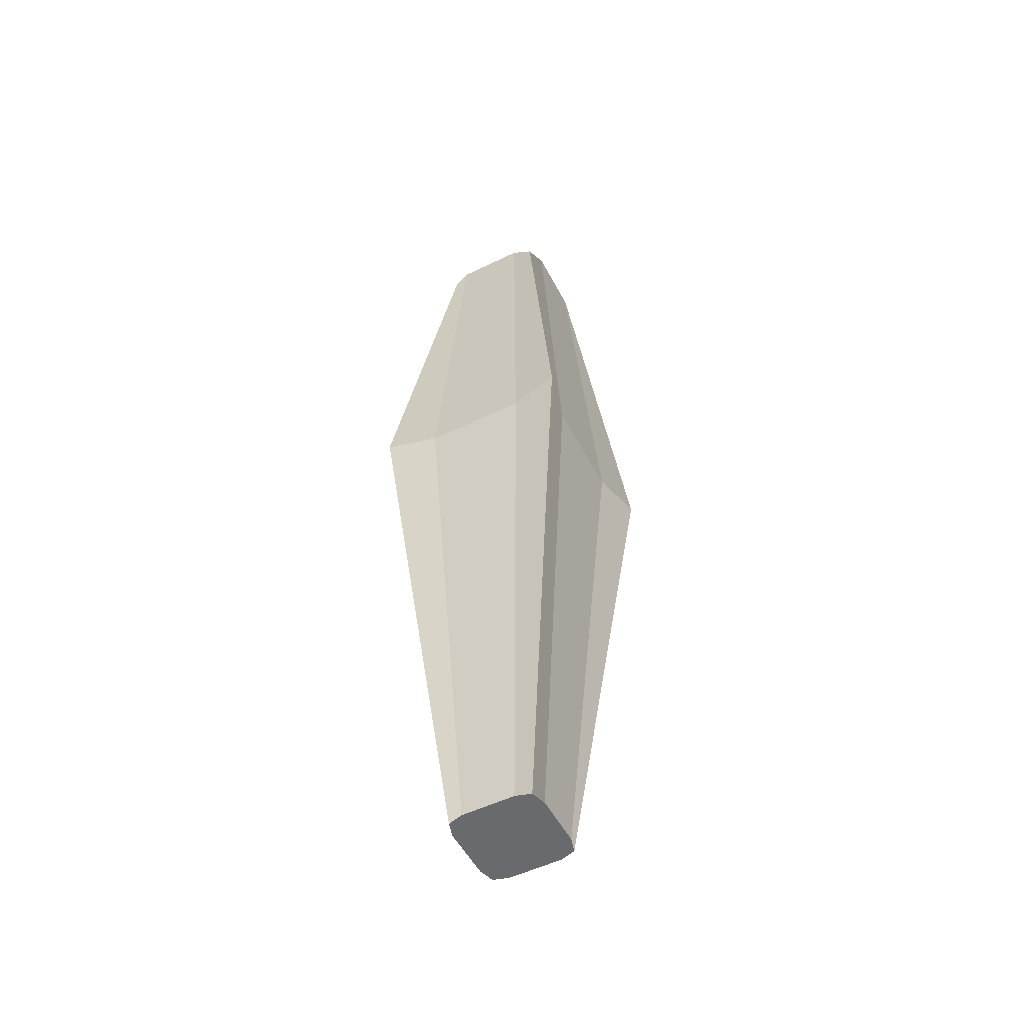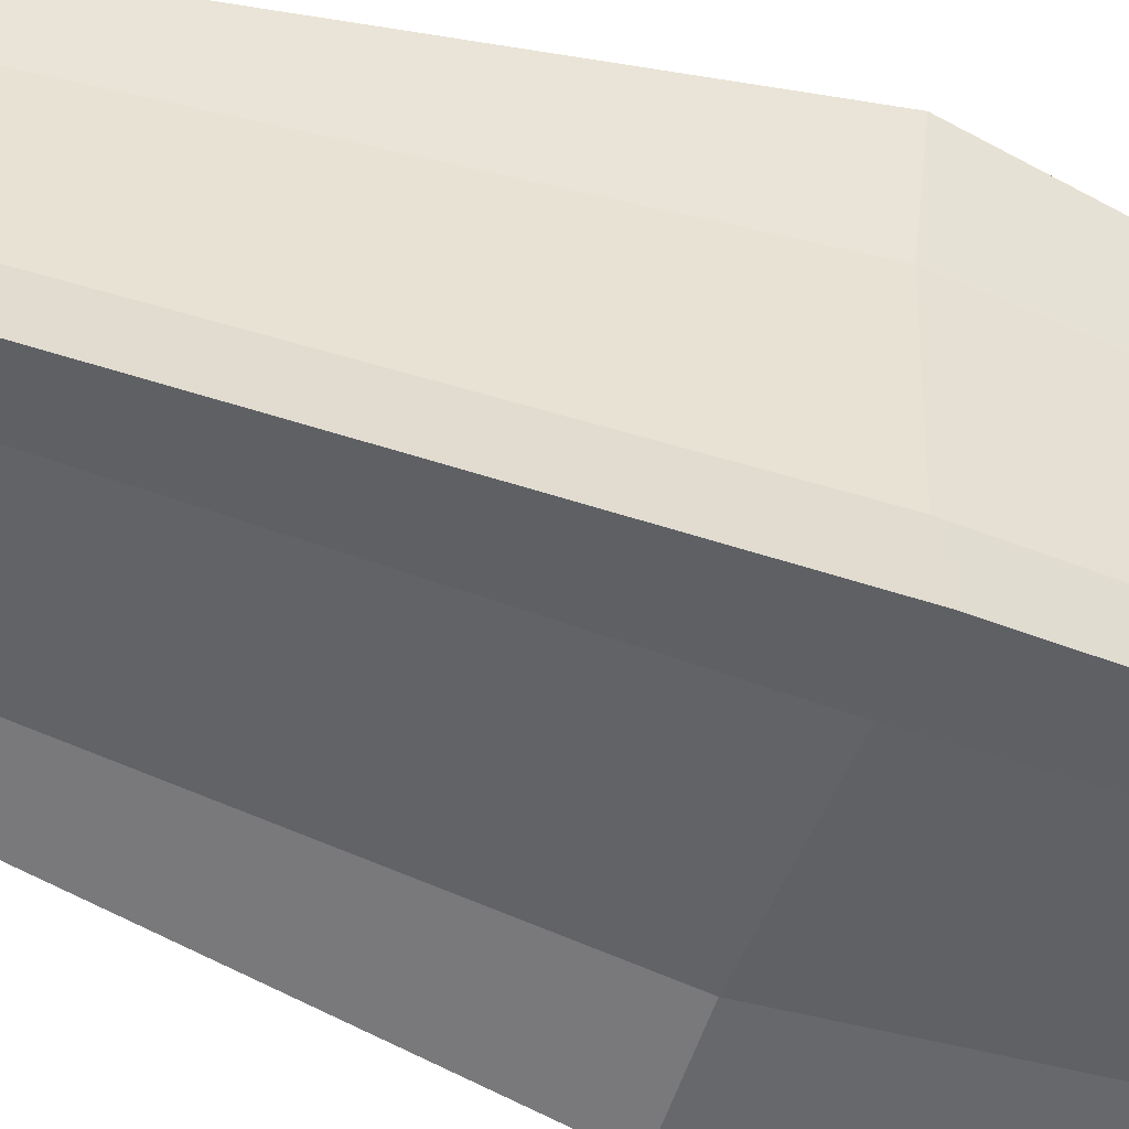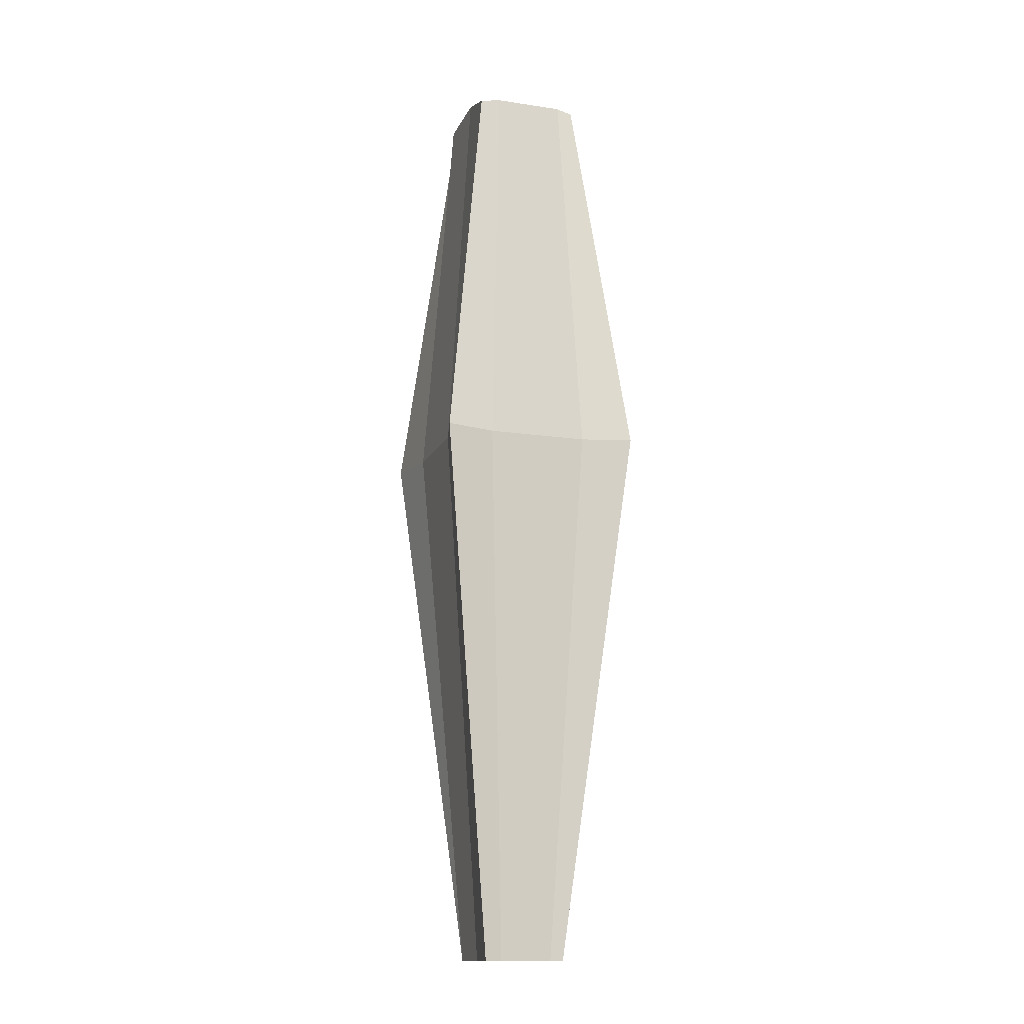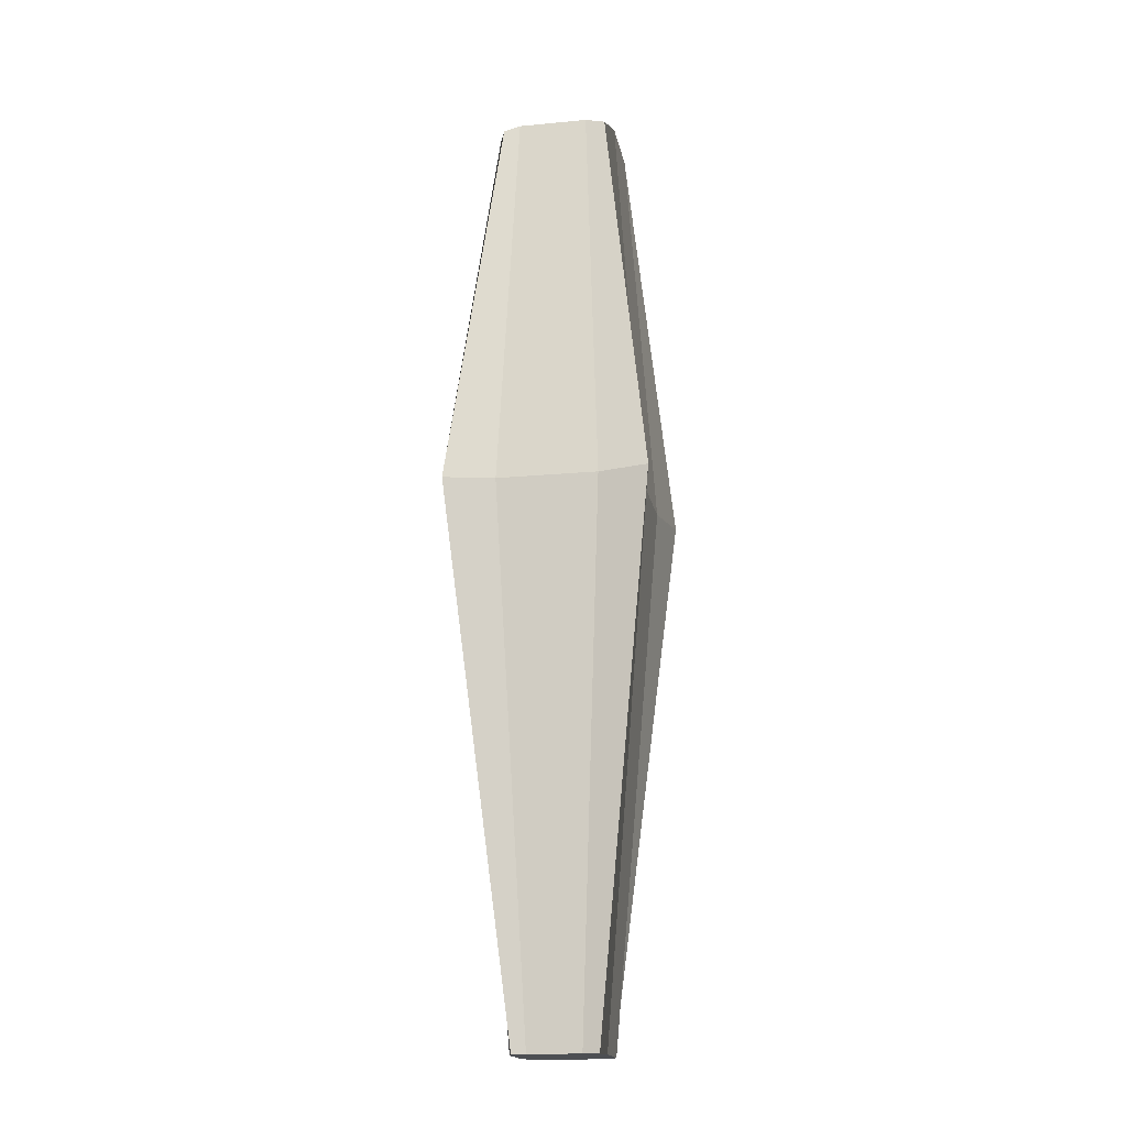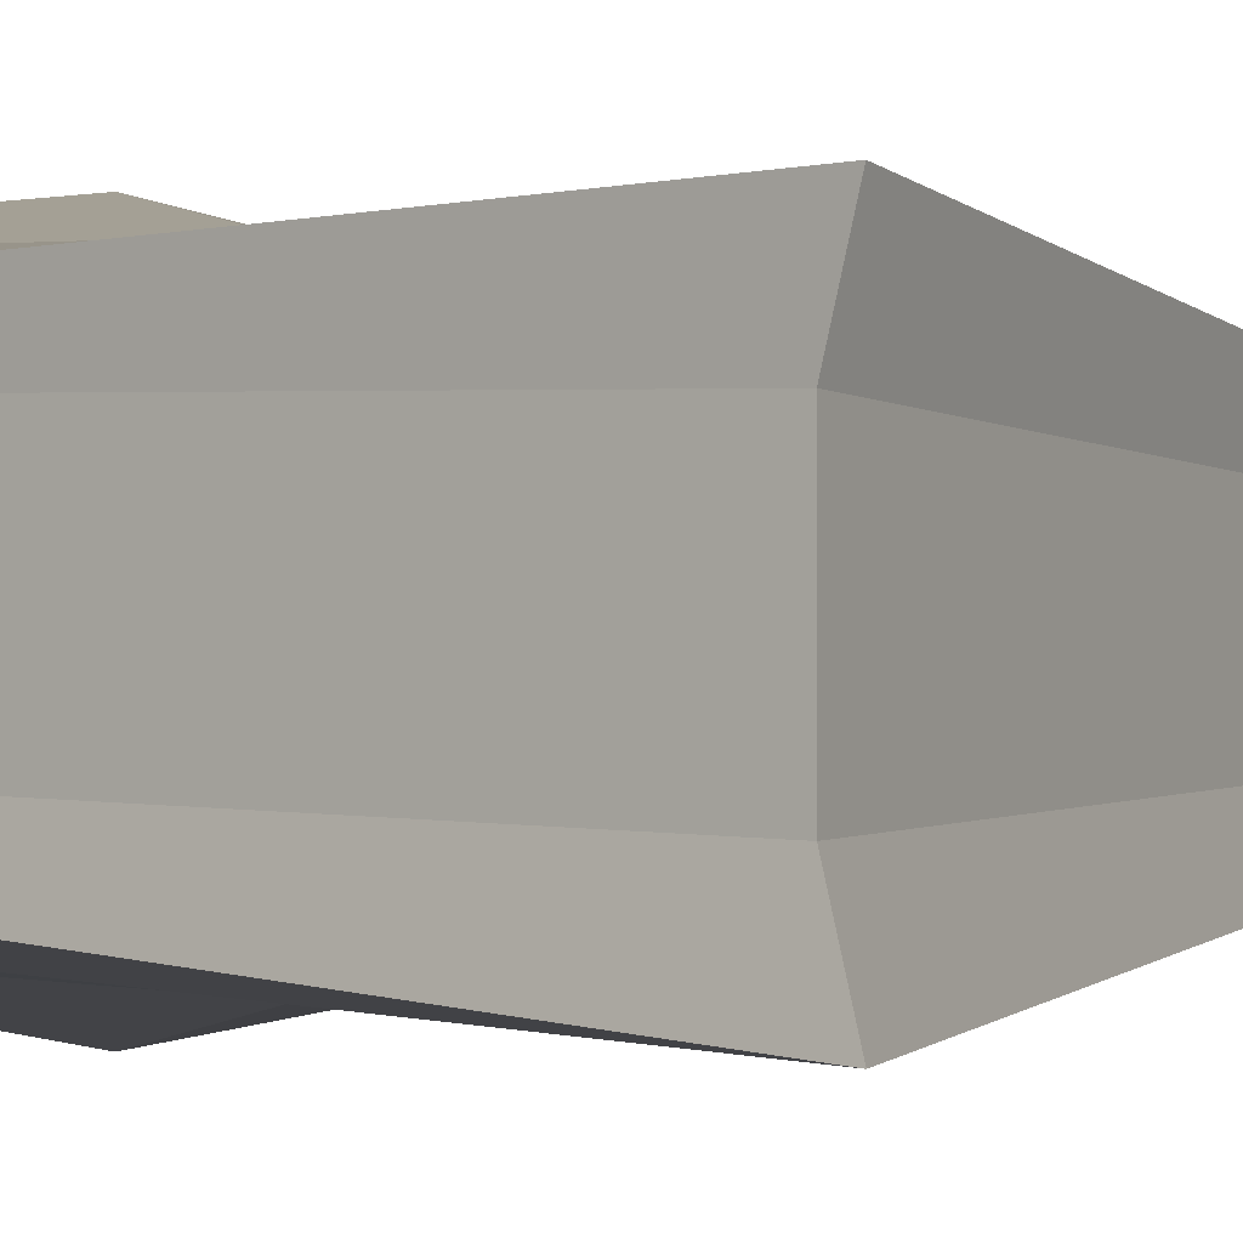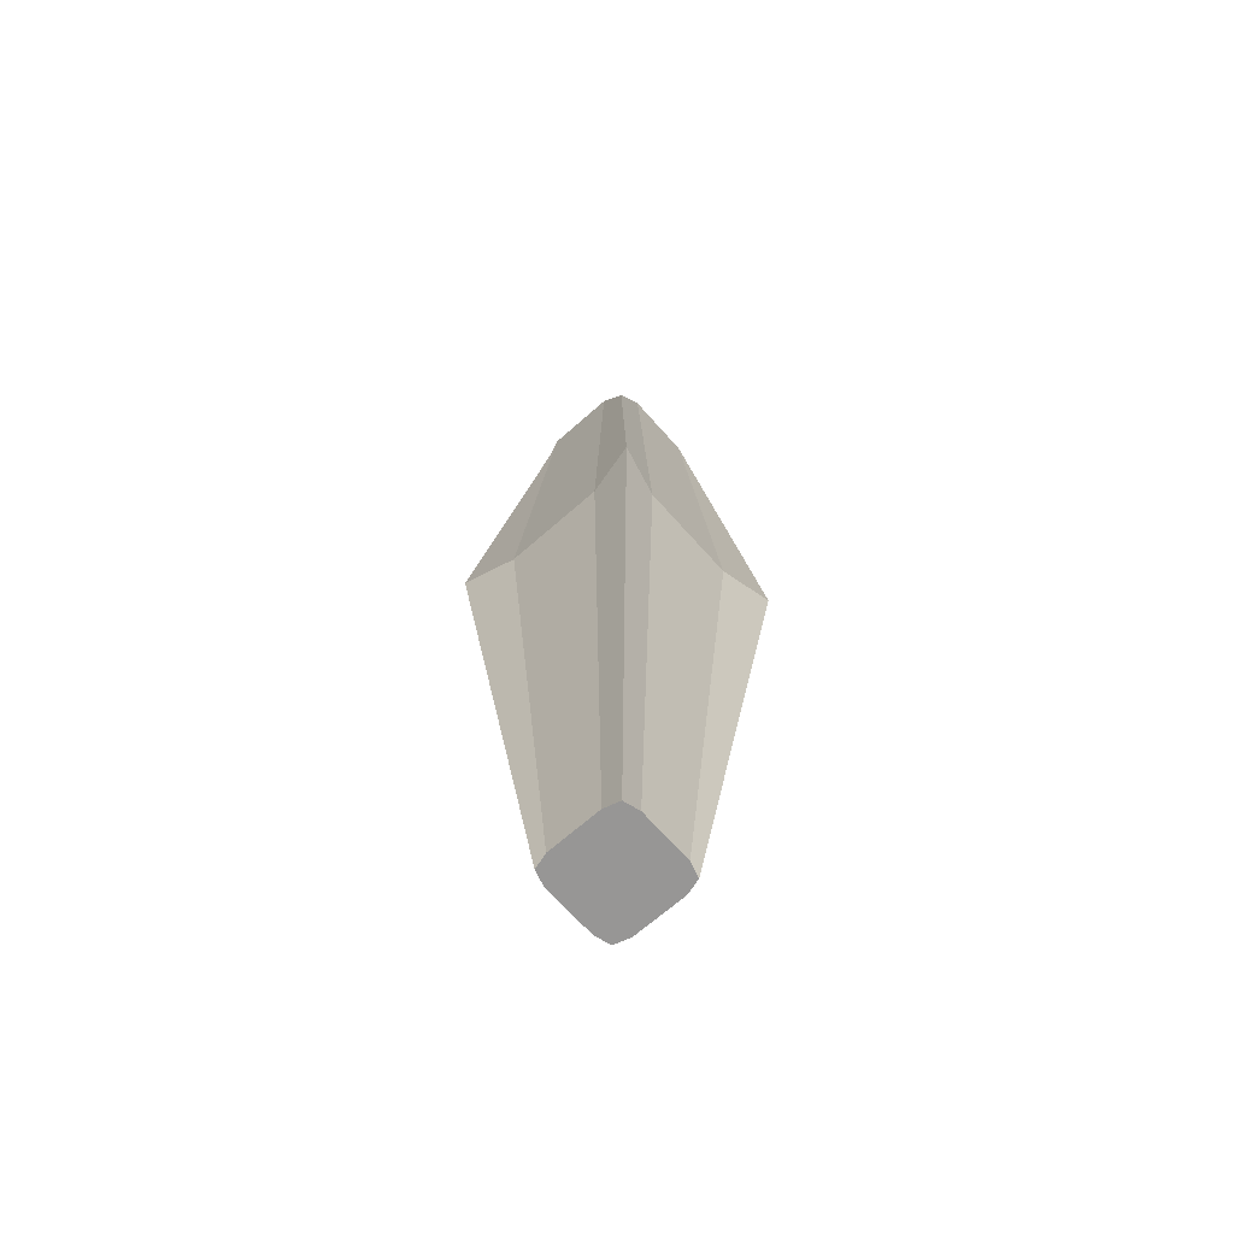
<metadata>
{"format":"obj","ext":"obj","renderer":"f3d","projection":"perspective","resolution":1024,"background":"white","views":[{"elev":-53.1,"azim":117.4,"up":"+Y"},{"elev":-49.8,"azim":68.3,"up":"+Z"},{"elev":-14.6,"azim":-108.0,"up":"+Y"},{"elev":-17.5,"azim":100.6,"up":"+Y"},{"elev":-0.9,"azim":-149.0,"up":"+Z"},{"elev":-67.8,"azim":-48.5,"up":"+Y"}]}
</metadata>
<code>
o Cube_Cube.001
v -0.0473 -0 0.0473
v -0.06147 1.085 0.06147
v -0.0473 -0 -0.0473
v -0.06147 1.085 -0.06147
v 0.0473 -0 0.0473
v 0.06147 1.085 0.06147
v 0.0473 -0 -0.0473
v 0.06147 1.085 -0.06147
v 0.1019 0.624 0.05825
v -0.1019 0.624 0.05825
v -0.1019 0.624 -0.05825
v 0.1019 0.624 -0.05825
v -0.07 1.085 -0.04
v 0.0525 -0 -0.03
v -0.0525 -0 -0.03
v 0.07 1.085 -0.04
v 0.05825 0.624 -0.1019
v 0.05825 0.624 0.1019
v -0.0525 -0 0.03
v 0.07 1.085 0.04
v -0.05825 0.624 0.1019
v -0.05825 0.624 -0.1019
v -0.07 1.085 0.04
v 0.0525 -0 0.03
v -0.03 -0 -0.0525
v -0.04 1.085 0.07
v -0.04 1.085 -0.07
v -0.03 -0 0.0525
v 0.1165 0.624 0.1165
v 0.1165 0.624 -0.1165
v -0.035 1.104 -0.035
v -0.02625 -0 -0.02625
v -0.02625 -0 0.02625
v -0.035 1.104 0.035
v 0.04 1.085 -0.07
v 0.03 -0 0.0525
v 0.03 -0 -0.0525
v 0.04 1.085 0.07
v -0.1165 0.624 -0.1165
v -0.1165 0.624 0.1165
v 0.02625 -0 -0.02625
v 0.035 1.104 -0.035
v 0.035 1.104 0.035
v 0.02625 -0 0.02625
f 11 13 4 39
f 17 35 8 30
f 9 20 6 29
f 21 26 2 40
f 44 24 5 36
f 34 23 2 26
f 44 36 28 33
f 18 38 26 21
f 31 34 43 42
f 5 29 18 36
f 7 30 12 14
f 1 40 10 19
f 30 8 16 12
f 37 7 14 41
f 27 4 13 31
f 15 11 39 3
f 41 44 33 32
f 40 2 23 10
f 32 33 19 15
f 19 10 11 15
f 3 39 22 25
f 14 12 9 24
f 10 23 13 11
f 37 17 30 7
f 28 21 40 1
f 3 25 32 15
f 25 37 41 32
f 23 34 31 13
f 42 43 20 16
f 39 4 27 22
f 19 33 28 1
f 22 27 35 17
f 24 9 29 5
f 36 18 21 28
f 8 35 42 16
f 25 22 17 37
f 35 27 31 42
f 12 16 20 9
f 29 6 38 18
f 20 43 38 6
f 24 44 41 14
f 34 26 38 43

</code>
